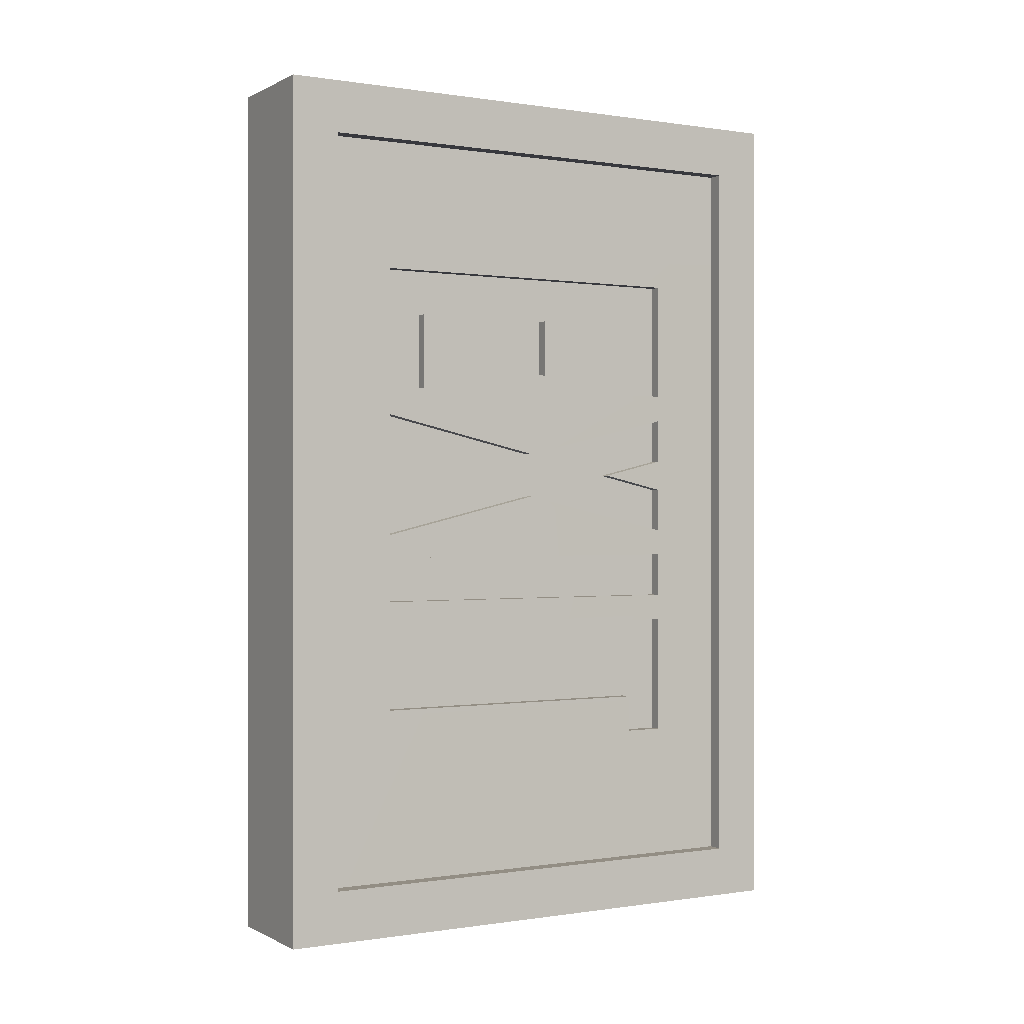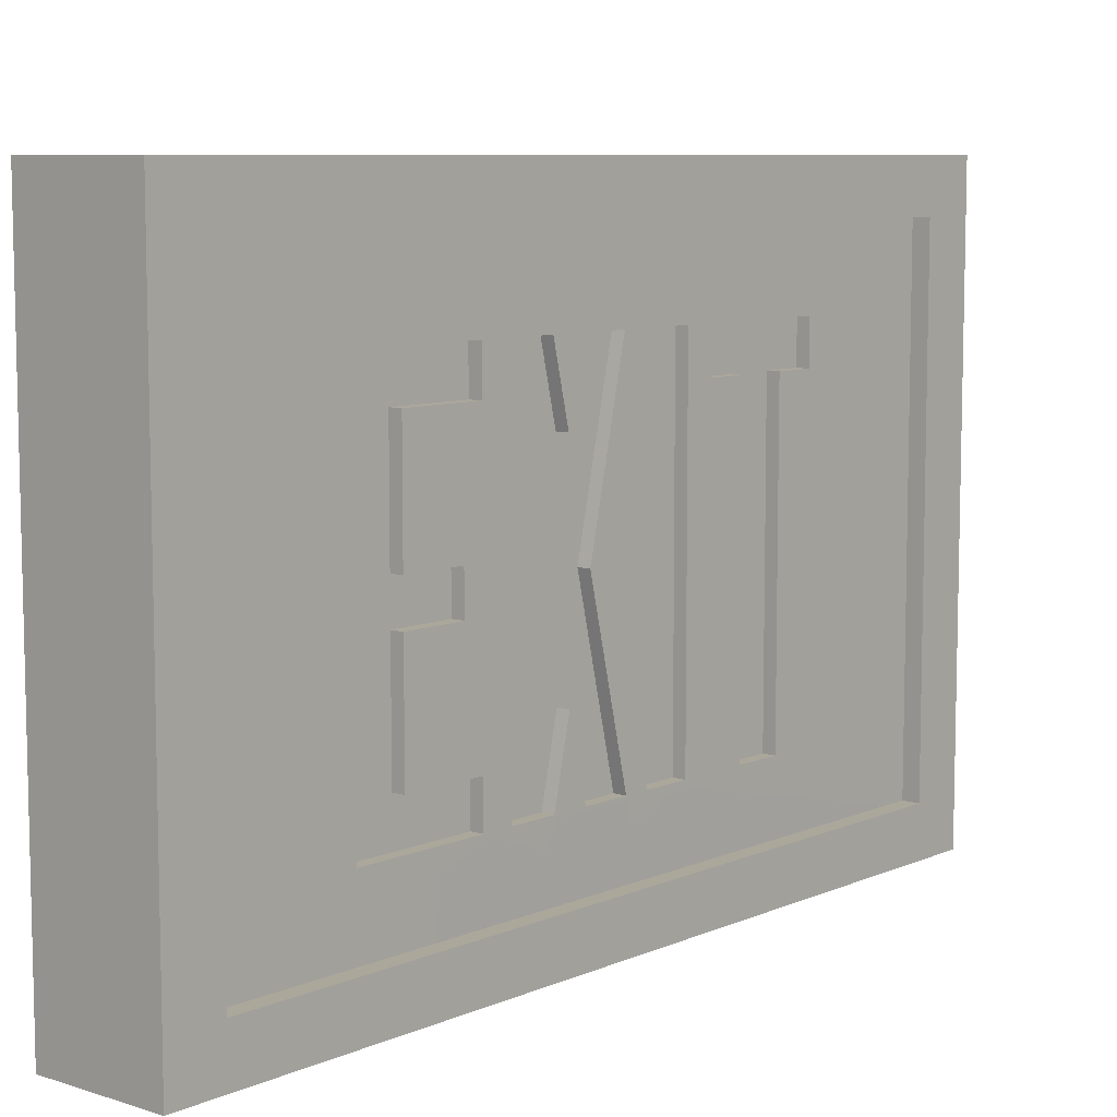
<metadata>
{"format":"obj","ext":"obj","renderer":"f3d","projection":"perspective","resolution":1024,"background":"white","views":[{"elev":-0.0,"azim":59.9,"up":"+Z"},{"elev":8.1,"azim":-139.4,"up":"+Y"}]}
</metadata>
<code>
v 0.2193 1.043 0
v 0.2193 1.043 0
v 0.2193 1.043 1.586
v 0.2193 1.043 1.586
v 0.2193 1.043 1.586
v 0.2193 1.043 -1.586
v 0.2193 1.043 -1.586
v 0.2193 1.043 -1.586
v 0.2193 -1.043 0
v 0.2193 -1.043 0
v 0.2193 -1.043 1.586
v 0.2193 -1.043 1.586
v 0.2193 -1.043 1.586
v 0.2193 -1.043 -1.586
v 0.2193 -1.043 -1.586
v 0.2193 -1.043 -1.586
v 0.2193 0.8668 0
v 0.2193 0.8668 0
v 0.2193 0.8668 1.394
v 0.2193 0.8668 1.394
v 0.2193 0.8668 1.394
v 0.2193 0.8668 -1.394
v 0.2193 0.8668 -1.394
v 0.2193 0.8668 -1.394
v 0.2193 -0.8668 0
v 0.2193 -0.8668 0
v 0.2193 -0.8668 1.394
v 0.2193 -0.8668 1.394
v 0.2193 -0.8668 1.394
v 0.2193 -0.8668 -1.394
v 0.2193 -0.8668 -1.394
v 0.2193 -0.8668 -1.394
v -0.2193 1.043 0
v -0.2193 1.043 0
v -0.2193 1.043 1.586
v -0.2193 1.043 1.586
v -0.2193 1.043 1.586
v -0.2193 1.043 -1.586
v -0.2193 1.043 -1.586
v -0.2193 1.043 -1.586
v -0.2193 -1.043 0
v -0.2193 -1.043 0
v -0.2193 -1.043 1.586
v -0.2193 -1.043 1.586
v -0.2193 -1.043 1.586
v -0.2193 -1.043 -1.586
v -0.2193 -1.043 -1.586
v -0.2193 -1.043 -1.586
v -0.2193 0.8668 0
v -0.2193 0.8668 0
v -0.2193 0.8668 1.394
v -0.2193 0.8668 1.394
v -0.2193 0.8668 1.394
v -0.2193 0.8668 -1.394
v -0.2193 0.8668 -1.394
v -0.2193 0.8668 -1.394
v -0.2193 -0.8668 0
v -0.2193 -0.8668 0
v -0.2193 -0.8668 1.394
v -0.2193 -0.8668 1.394
v -0.2193 -0.8668 1.394
v -0.2193 -0.8668 -1.394
v -0.2193 -0.8668 -1.394
v -0.2193 -0.8668 -1.394
v 0.1597 0.8668 0
v 0.1597 0.8668 0
v 0.1597 0.8668 1.394
v 0.1597 0.8668 1.394
v 0.1597 0.8668 1.394
v 0.1597 0.8668 -1.394
v 0.1597 0.8668 -1.394
v 0.1597 0.8668 -1.394
v 0.1597 -0.8668 0
v 0.1597 -0.8668 0
v 0.1597 -0.8668 1.394
v 0.1597 -0.8668 1.394
v 0.1597 -0.8668 1.394
v 0.1597 -0.8668 -1.394
v 0.1597 -0.8668 -1.394
v 0.1597 -0.8668 -1.394
v -0.1597 0.8668 0
v -0.1597 0.8668 0
v -0.1597 0.8668 1.394
v -0.1597 0.8668 1.394
v -0.1597 0.8668 1.394
v -0.1597 0.8668 -1.394
v -0.1597 0.8668 -1.394
v -0.1597 0.8668 -1.394
v -0.1597 -0.8668 0
v -0.1597 -0.8668 0
v -0.1597 -0.8668 1.394
v -0.1597 -0.8668 1.394
v -0.1597 -0.8668 1.394
v -0.1597 -0.8668 -1.394
v -0.1597 -0.8668 -1.394
v -0.1597 -0.8668 -1.394
v 0.1599 0.6005 -0.07561
v 0.1599 0.6005 -0.07561
v 0.1599 0.6005 -0.07561
v 0.1599 0.6005 0.2061
v 0.1599 0.6005 0.2061
v 0.1599 0.6005 0.2061
v 0.1599 0.6005 -0.3394
v 0.1599 0.6005 -0.3394
v 0.1599 0.6005 -0.3394
v 0.1599 0.6005 -0.1735
v 0.1599 0.6005 -0.1735
v 0.1599 0.6005 -0.1735
v 0.1599 0.6005 0.372
v 0.1599 0.6005 0.372
v 0.1599 0.6005 0.372
v 0.1599 0.6005 0.09028
v 0.1599 0.6005 0.09028
v 0.1599 0.6005 0.09028
v 0.1599 -0.6249 0.4726
v 0.1599 -0.6249 0.4726
v 0.1599 -0.6249 0.4726
v 0.1599 -0.6249 0.9189
v 0.1599 -0.6249 0.9189
v 0.1599 -0.6249 0.9189
v 0.1599 -0.6247 -0.5824
v 0.1599 -0.6247 -0.5824
v 0.1599 -0.6247 -0.5824
v 0.1599 -0.6247 -0.7483
v 0.1599 -0.6247 -0.7483
v 0.1599 -0.6247 -0.7483
v 0.1599 -0.3602 0.1425
v 0.1599 -0.3602 0.1425
v 0.1599 -0.3602 0.1425
v 0.1599 0.3515 0.1465
v 0.1599 0.3515 0.1465
v 0.1599 0.3515 0.1465
v 0.1599 -0.08026 0.753
v 0.1599 -0.08026 0.753
v 0.1599 -0.08026 0.753
v 0.1599 -0.08026 0.539
v 0.1599 -0.08026 0.539
v 0.1599 -0.08026 0.539
v 0.1599 -0.005036 0.06122
v 0.1599 -0.005036 0.06122
v 0.1599 -0.005036 0.06122
v 0.1599 0.6005 -0.4389
v 0.1599 0.6005 -0.4389
v 0.1599 0.6005 -0.4389
v 0.1599 0.6005 0.4726
v 0.1599 0.6005 0.4726
v 0.1599 0.6005 0.4726
v 0.1599 0.6005 0.9189
v 0.1599 0.6005 0.9189
v 0.1599 0.6005 0.9189
v 0.1599 0.6005 -0.8878
v 0.1599 0.6005 -0.8878
v 0.1599 0.6005 -0.8878
v 0.1599 -0.6249 -0.3394
v 0.1599 -0.6249 -0.3394
v 0.1599 -0.6249 -0.3394
v 0.1599 -0.6249 -0.1735
v 0.1599 -0.6249 -0.1735
v 0.1599 -0.6249 -0.1735
v 0.1599 -0.6249 0.3685
v 0.1599 -0.6249 0.3685
v 0.1599 -0.6249 0.3685
v 0.1599 -0.6249 -0.08705
v 0.1599 -0.6249 -0.08705
v 0.1599 -0.6249 -0.08705
v 0.1599 -0.6249 0.07885
v 0.1599 -0.6249 0.07885
v 0.1599 -0.6249 0.07885
v 0.1599 -0.6249 0.2026
v 0.1599 -0.6249 0.2026
v 0.1599 -0.6249 0.2026
v 0.1599 -0.003581 0.2275
v 0.1599 -0.003581 0.2275
v 0.1599 -0.003581 0.2275
v 0.1599 -0.4777 0.4726
v 0.1599 -0.4777 0.4726
v 0.1599 -0.4777 0.4726
v 0.1599 -0.4777 0.753
v 0.1599 -0.4777 0.753
v 0.1599 -0.4777 0.753
v 0.1599 0.4542 -0.4389
v 0.1599 0.4542 -0.4389
v 0.1599 0.4542 -0.4389
v 0.1599 0.4542 -0.5824
v 0.1599 0.4542 -0.5824
v 0.1599 0.4542 -0.5824
v 0.1599 0.4542 -0.7483
v 0.1599 0.4542 -0.7483
v 0.1599 0.4542 -0.7483
v 0.1599 0.4542 -0.8878
v 0.1599 0.4542 -0.8878
v 0.1599 0.4542 -0.8878
v 0.1599 0.05591 0.753
v 0.1599 0.05591 0.753
v 0.1599 0.05591 0.753
v 0.1599 0.05591 0.539
v 0.1599 0.05591 0.539
v 0.1599 0.05591 0.539
v 0.1599 0.4534 0.4726
v 0.1599 0.4534 0.4726
v 0.1599 0.4534 0.4726
v 0.1599 0.4534 0.753
v 0.1599 0.4534 0.753
v 0.1599 0.4534 0.753
v -0.1599 0.6005 0.07561
v -0.1599 0.6005 0.07561
v -0.1599 0.6005 0.07561
v -0.1599 0.6005 -0.2061
v -0.1599 0.6005 -0.2061
v -0.1599 0.6005 -0.2061
v -0.1599 0.6005 0.3394
v -0.1599 0.6005 0.3394
v -0.1599 0.6005 0.3394
v -0.1599 0.6005 0.1735
v -0.1599 0.6005 0.1735
v -0.1599 0.6005 0.1735
v -0.1599 0.6005 -0.372
v -0.1599 0.6005 -0.372
v -0.1599 0.6005 -0.372
v -0.1599 0.6005 -0.09028
v -0.1599 0.6005 -0.09028
v -0.1599 0.6005 -0.09028
v -0.1599 -0.6249 -0.4726
v -0.1599 -0.6249 -0.4726
v -0.1599 -0.6249 -0.4726
v -0.1599 -0.6249 -0.9189
v -0.1599 -0.6249 -0.9189
v -0.1599 -0.6249 -0.9189
v -0.1599 -0.6247 0.5824
v -0.1599 -0.6247 0.5824
v -0.1599 -0.6247 0.5824
v -0.1599 -0.6247 0.7483
v -0.1599 -0.6247 0.7483
v -0.1599 -0.6247 0.7483
v -0.1599 -0.3602 -0.1425
v -0.1599 -0.3602 -0.1425
v -0.1599 -0.3602 -0.1425
v -0.1599 0.3515 -0.1465
v -0.1599 0.3515 -0.1465
v -0.1599 0.3515 -0.1465
v -0.1599 -0.08026 -0.753
v -0.1599 -0.08026 -0.753
v -0.1599 -0.08026 -0.753
v -0.1599 -0.08026 -0.539
v -0.1599 -0.08026 -0.539
v -0.1599 -0.08026 -0.539
v -0.1599 -0.005036 -0.06122
v -0.1599 -0.005036 -0.06122
v -0.1599 -0.005036 -0.06122
v -0.1599 0.6005 0.4389
v -0.1599 0.6005 0.4389
v -0.1599 0.6005 0.4389
v -0.1599 0.6005 -0.4726
v -0.1599 0.6005 -0.4726
v -0.1599 0.6005 -0.4726
v -0.1599 0.6005 -0.9189
v -0.1599 0.6005 -0.9189
v -0.1599 0.6005 -0.9189
v -0.1599 0.6005 0.8878
v -0.1599 0.6005 0.8878
v -0.1599 0.6005 0.8878
v -0.1599 -0.6249 0.3394
v -0.1599 -0.6249 0.3394
v -0.1599 -0.6249 0.3394
v -0.1599 -0.6249 0.1735
v -0.1599 -0.6249 0.1735
v -0.1599 -0.6249 0.1735
v -0.1599 -0.6249 -0.3685
v -0.1599 -0.6249 -0.3685
v -0.1599 -0.6249 -0.3685
v -0.1599 -0.6249 0.08705
v -0.1599 -0.6249 0.08705
v -0.1599 -0.6249 0.08705
v -0.1599 -0.6249 -0.07885
v -0.1599 -0.6249 -0.07885
v -0.1599 -0.6249 -0.07885
v -0.1599 -0.6249 -0.2026
v -0.1599 -0.6249 -0.2026
v -0.1599 -0.6249 -0.2026
v -0.1599 -0.003581 -0.2275
v -0.1599 -0.003581 -0.2275
v -0.1599 -0.003581 -0.2275
v -0.1599 -0.4777 -0.4726
v -0.1599 -0.4777 -0.4726
v -0.1599 -0.4777 -0.4726
v -0.1599 -0.4777 -0.753
v -0.1599 -0.4777 -0.753
v -0.1599 -0.4777 -0.753
v -0.1599 0.4542 0.4389
v -0.1599 0.4542 0.4389
v -0.1599 0.4542 0.4389
v -0.1599 0.4542 0.5824
v -0.1599 0.4542 0.5824
v -0.1599 0.4542 0.5824
v -0.1599 0.4542 0.7483
v -0.1599 0.4542 0.7483
v -0.1599 0.4542 0.7483
v -0.1599 0.4542 0.8878
v -0.1599 0.4542 0.8878
v -0.1599 0.4542 0.8878
v -0.1599 0.05591 -0.753
v -0.1599 0.05591 -0.753
v -0.1599 0.05591 -0.753
v -0.1599 0.05591 -0.539
v -0.1599 0.05591 -0.539
v -0.1599 0.05591 -0.539
v -0.1599 0.4534 -0.4726
v -0.1599 0.4534 -0.4726
v -0.1599 0.4534 -0.4726
v -0.1599 0.4534 -0.753
v -0.1599 0.4534 -0.753
v -0.1599 0.4534 -0.753
v 0.1166 0.6005 -0.07561
v 0.1166 0.6005 -0.07561
v 0.1166 0.6005 -0.07561
v 0.1166 0.6005 0.2061
v 0.1166 0.6005 0.2061
v 0.1166 0.6005 0.2061
v 0.1166 0.6005 -0.3394
v 0.1166 0.6005 -0.3394
v 0.1166 0.6005 -0.3394
v 0.1166 0.6005 -0.1735
v 0.1166 0.6005 -0.1735
v 0.1166 0.6005 -0.1735
v 0.1166 0.6005 0.372
v 0.1166 0.6005 0.372
v 0.1166 0.6005 0.372
v 0.1166 0.6005 0.09028
v 0.1166 0.6005 0.09028
v 0.1166 0.6005 0.09028
v 0.1166 -0.6249 0.4726
v 0.1166 -0.6249 0.4726
v 0.1166 -0.6249 0.4726
v 0.1166 -0.6249 0.9189
v 0.1166 -0.6249 0.9189
v 0.1166 -0.6249 0.9189
v 0.1166 -0.6247 -0.5824
v 0.1166 -0.6247 -0.5824
v 0.1166 -0.6247 -0.5824
v 0.1166 -0.6247 -0.7483
v 0.1166 -0.6247 -0.7483
v 0.1166 -0.6247 -0.7483
v 0.1166 -0.3602 0.1425
v 0.1166 -0.3602 0.1425
v 0.1166 -0.3602 0.1425
v 0.1166 0.3515 0.1465
v 0.1166 0.3515 0.1465
v 0.1166 0.3515 0.1465
v 0.1166 -0.08026 0.753
v 0.1166 -0.08026 0.753
v 0.1166 -0.08026 0.753
v 0.1166 -0.08026 0.539
v 0.1166 -0.08026 0.539
v 0.1166 -0.08026 0.539
v 0.1166 -0.005036 0.06122
v 0.1166 -0.005036 0.06122
v 0.1166 -0.005036 0.06122
v 0.1166 0.6005 -0.4389
v 0.1166 0.6005 -0.4389
v 0.1166 0.6005 -0.4389
v 0.1166 0.6005 0.4726
v 0.1166 0.6005 0.4726
v 0.1166 0.6005 0.4726
v 0.1166 0.6005 0.9189
v 0.1166 0.6005 0.9189
v 0.1166 0.6005 0.9189
v 0.1166 0.6005 -0.8878
v 0.1166 0.6005 -0.8878
v 0.1166 0.6005 -0.8878
v 0.1166 -0.6249 -0.3394
v 0.1166 -0.6249 -0.3394
v 0.1166 -0.6249 -0.3394
v 0.1166 -0.6249 -0.1735
v 0.1166 -0.6249 -0.1735
v 0.1166 -0.6249 -0.1735
v 0.1166 -0.6249 0.3685
v 0.1166 -0.6249 0.3685
v 0.1166 -0.6249 0.3685
v 0.1166 -0.6249 -0.08705
v 0.1166 -0.6249 -0.08705
v 0.1166 -0.6249 -0.08705
v 0.1166 -0.6249 0.07885
v 0.1166 -0.6249 0.07885
v 0.1166 -0.6249 0.07885
v 0.1166 -0.6249 0.2026
v 0.1166 -0.6249 0.2026
v 0.1166 -0.6249 0.2026
v 0.1166 -0.003581 0.2275
v 0.1166 -0.003581 0.2275
v 0.1166 -0.003581 0.2275
v 0.1166 -0.4777 0.4726
v 0.1166 -0.4777 0.4726
v 0.1166 -0.4777 0.4726
v 0.1166 -0.4777 0.753
v 0.1166 -0.4777 0.753
v 0.1166 -0.4777 0.753
v 0.1166 0.4542 -0.4389
v 0.1166 0.4542 -0.4389
v 0.1166 0.4542 -0.4389
v 0.1166 0.4542 -0.5824
v 0.1166 0.4542 -0.5824
v 0.1166 0.4542 -0.5824
v 0.1166 0.4542 -0.7483
v 0.1166 0.4542 -0.7483
v 0.1166 0.4542 -0.7483
v 0.1166 0.4542 -0.8878
v 0.1166 0.4542 -0.8878
v 0.1166 0.4542 -0.8878
v 0.1166 0.05591 0.753
v 0.1166 0.05591 0.753
v 0.1166 0.05591 0.753
v 0.1166 0.05591 0.539
v 0.1166 0.05591 0.539
v 0.1166 0.05591 0.539
v 0.1166 0.4534 0.4726
v 0.1166 0.4534 0.4726
v 0.1166 0.4534 0.4726
v 0.1166 0.4534 0.753
v 0.1166 0.4534 0.753
v 0.1166 0.4534 0.753
v -0.1166 0.6005 0.07561
v -0.1166 0.6005 0.07561
v -0.1166 0.6005 0.07561
v -0.1166 0.6005 -0.2061
v -0.1166 0.6005 -0.2061
v -0.1166 0.6005 -0.2061
v -0.1166 0.6005 0.3394
v -0.1166 0.6005 0.3394
v -0.1166 0.6005 0.3394
v -0.1166 0.6005 0.1735
v -0.1166 0.6005 0.1735
v -0.1166 0.6005 0.1735
v -0.1166 0.6005 -0.372
v -0.1166 0.6005 -0.372
v -0.1166 0.6005 -0.372
v -0.1166 0.6005 -0.09028
v -0.1166 0.6005 -0.09028
v -0.1166 0.6005 -0.09028
v -0.1166 -0.6249 -0.4726
v -0.1166 -0.6249 -0.4726
v -0.1166 -0.6249 -0.4726
v -0.1166 -0.6249 -0.9189
v -0.1166 -0.6249 -0.9189
v -0.1166 -0.6249 -0.9189
v -0.1166 -0.6247 0.5824
v -0.1166 -0.6247 0.5824
v -0.1166 -0.6247 0.5824
v -0.1166 -0.6247 0.7483
v -0.1166 -0.6247 0.7483
v -0.1166 -0.6247 0.7483
v -0.1166 -0.3602 -0.1425
v -0.1166 -0.3602 -0.1425
v -0.1166 -0.3602 -0.1425
v -0.1166 0.3515 -0.1465
v -0.1166 0.3515 -0.1465
v -0.1166 0.3515 -0.1465
v -0.1166 -0.08026 -0.753
v -0.1166 -0.08026 -0.753
v -0.1166 -0.08026 -0.753
v -0.1166 -0.08026 -0.539
v -0.1166 -0.08026 -0.539
v -0.1166 -0.08026 -0.539
v -0.1166 -0.005036 -0.06122
v -0.1166 -0.005036 -0.06122
v -0.1166 -0.005036 -0.06122
v -0.1166 0.6005 0.4389
v -0.1166 0.6005 0.4389
v -0.1166 0.6005 0.4389
v -0.1166 0.6005 -0.4726
v -0.1166 0.6005 -0.4726
v -0.1166 0.6005 -0.4726
v -0.1166 0.6005 -0.9189
v -0.1166 0.6005 -0.9189
v -0.1166 0.6005 -0.9189
v -0.1166 0.6005 0.8878
v -0.1166 0.6005 0.8878
v -0.1166 0.6005 0.8878
v -0.1166 -0.6249 0.3394
v -0.1166 -0.6249 0.3394
v -0.1166 -0.6249 0.3394
v -0.1166 -0.6249 0.1735
v -0.1166 -0.6249 0.1735
v -0.1166 -0.6249 0.1735
v -0.1166 -0.6249 -0.3685
v -0.1166 -0.6249 -0.3685
v -0.1166 -0.6249 -0.3685
v -0.1166 -0.6249 0.08705
v -0.1166 -0.6249 0.08705
v -0.1166 -0.6249 0.08705
v -0.1166 -0.6249 -0.07885
v -0.1166 -0.6249 -0.07885
v -0.1166 -0.6249 -0.07885
v -0.1166 -0.6249 -0.2026
v -0.1166 -0.6249 -0.2026
v -0.1166 -0.6249 -0.2026
v -0.1166 -0.003581 -0.2275
v -0.1166 -0.003581 -0.2275
v -0.1166 -0.003581 -0.2275
v -0.1166 -0.4777 -0.4726
v -0.1166 -0.4777 -0.4726
v -0.1166 -0.4777 -0.4726
v -0.1166 -0.4777 -0.753
v -0.1166 -0.4777 -0.753
v -0.1166 -0.4777 -0.753
v -0.1166 0.4542 0.4389
v -0.1166 0.4542 0.4389
v -0.1166 0.4542 0.4389
v -0.1166 0.4542 0.5824
v -0.1166 0.4542 0.5824
v -0.1166 0.4542 0.5824
v -0.1166 0.4542 0.7483
v -0.1166 0.4542 0.7483
v -0.1166 0.4542 0.7483
v -0.1166 0.4542 0.8878
v -0.1166 0.4542 0.8878
v -0.1166 0.4542 0.8878
v -0.1166 0.05591 -0.753
v -0.1166 0.05591 -0.753
v -0.1166 0.05591 -0.753
v -0.1166 0.05591 -0.539
v -0.1166 0.05591 -0.539
v -0.1166 0.05591 -0.539
v -0.1166 0.4534 -0.4726
v -0.1166 0.4534 -0.4726
v -0.1166 0.4534 -0.4726
v -0.1166 0.4534 -0.753
v -0.1166 0.4534 -0.753
v -0.1166 0.4534 -0.753
g base
f 70 78 30 22
f 75 67 19 27
f 31 79 73 25
f 71 23 17 65
f 120 150 69 77
f 135 180 177 138
f 204 195 198 201
f 174 198 138
f 198 174 201
f 111 201 174
f 201 111 147
f 177 174 138
f 174 177 162
f 117 162 177
f 73 76 28 25
f 17 20 68 65
f 132 114 102
f 168 129 171
f 108 99 141
f 159 108 141
f 159 141 165
f 123 183 105 156
f 105 183 144
f 186 183 123
f 189 126 192
f 80 192 126
f 192 80 72
f 192 72 153
f 66 108 105
f 66 114 99
f 66 111 102
f 66 102 114
f 99 108 66
f 66 147 111
f 105 144 66
f 66 69 150
f 66 150 147
f 72 66 144
f 72 144 153
f 156 159 74
f 171 162 74
f 165 168 74
f 162 117 74
f 74 168 171
f 74 159 165
f 74 80 123
f 123 156 74
f 80 126 123
f 120 77 74
f 74 117 120
f 24 32 14 6
f 29 21 3 11
f 26 29 11 9
f 1 3 21 18
f 32 26 9 14
f 6 1 18 24
f 83 91 59 51
f 94 86 54 62
f 60 92 89 57
f 84 52 49 81
f 228 258 88 96
f 243 288 285 246
f 312 303 306 309
f 282 306 246
f 306 282 309
f 219 309 282
f 309 219 255
f 285 282 246
f 282 285 270
f 225 270 285
f 89 95 63 57
f 49 55 87 81
f 240 222 210
f 276 237 279
f 216 207 249
f 267 216 249
f 267 249 273
f 231 291 213 264
f 213 291 252
f 294 291 231
f 297 234 300
f 93 300 234
f 300 93 85
f 300 85 261
f 82 216 213
f 82 222 207
f 82 219 210
f 82 210 222
f 207 216 82
f 82 255 219
f 213 252 82
f 82 88 258
f 82 258 255
f 85 82 252
f 85 252 261
f 264 267 90
f 279 270 90
f 273 276 90
f 270 225 90
f 90 276 279
f 90 267 273
f 90 93 231
f 231 264 90
f 93 234 231
f 228 96 90
f 90 225 228
f 53 61 43 35
f 64 56 38 46
f 58 64 46 41
f 33 38 56 50
f 61 58 41 43
f 35 33 50 53
f 36 44 12 4
f 47 39 7 15
f 42 48 16 10
f 2 8 40 34
f 45 42 10 13
f 5 2 34 37
f 361 415 199 145
f 334 364 148 118
f 115 331 335 119
f 362 146 149 365
f 352 136 196 412
f 391 332 116 175
f 416 418 202 200
f 394 392 176 178
f 419 409 193 203
f 349 395 179 133
f 350 134 137 353
f 194 410 413 197
f 417 363 420
f 420 363 366
f 420 366 411
f 411 366 336
f 411 351 414
f 354 414 351
f 333 393 396
f 396 336 333
f 336 396 351
f 336 351 411
f 373 322 106 157
f 154 370 374 158
f 319 103 107 323
f 371 155 104 320
f 372 321 324 375
f 367 406 190 151
f 337 400 184 121
f 124 340 338 122
f 368 152 142 358
f 407 403 187 191
f 404 341 125 188
f 397 359 143 181
f 402 360 399
f 185 401 398 182
f 339 342 402
f 402 342 405
f 402 405 360
f 405 408 369
f 369 360 405
f 376 388 172
f 376 172 160
f 169 385 377
f 169 377 161
f 313 97 112
f 313 112 328
f 386 170 127
f 386 127 343
f 345 390 378
f 378 387 345
f 357 348 390
f 390 345 357
f 346 329 113
f 346 113 130
f 139 98 314
f 139 314 355
f 315 330 348
f 348 357 315
f 382 344 128
f 382 128 166
f 163 379 383
f 163 383 167
f 316 100 109
f 316 109 325
f 380 164 140
f 380 140 356
f 381 357 345
f 381 345 384
f 389 326 110
f 389 110 173
f 131 101 317
f 131 317 347
f 348 318 327
f 348 327 390
f 469 523 307 253
f 442 472 256 226
f 223 439 443 227
f 470 254 257 473
f 460 244 304 520
f 499 440 224 283
f 524 526 310 308
f 502 500 284 286
f 527 517 301 311
f 457 503 287 241
f 458 242 245 461
f 302 518 521 305
f 525 471 528
f 528 471 474
f 528 474 519
f 519 474 444
f 519 459 522
f 462 522 459
f 441 501 504
f 504 444 441
f 444 504 459
f 444 459 519
f 481 430 214 265
f 262 478 482 266
f 427 211 215 431
f 479 263 212 428
f 480 429 432 483
f 475 514 298 259
f 445 508 292 229
f 232 448 446 230
f 476 260 250 466
f 515 511 295 299
f 512 449 233 296
f 505 467 251 289
f 510 468 507
f 293 509 506 290
f 447 450 510
f 510 450 513
f 510 513 468
f 513 516 477
f 477 468 513
f 484 496 280
f 484 280 268
f 277 493 485
f 277 485 269
f 421 205 220
f 421 220 436
f 494 278 235
f 494 235 451
f 453 498 486
f 486 495 453
f 465 456 498
f 498 453 465
f 454 437 221
f 454 221 238
f 247 206 422
f 247 422 463
f 423 438 456
f 456 465 423
f 490 452 236
f 490 236 274
f 271 487 491
f 271 491 275
f 424 208 217
f 424 217 433
f 488 272 248
f 488 248 464
f 489 465 453
f 489 453 492
f 497 434 218
f 497 218 281
f 239 209 425
f 239 425 455
f 456 426 435
f 456 435 498

</code>
